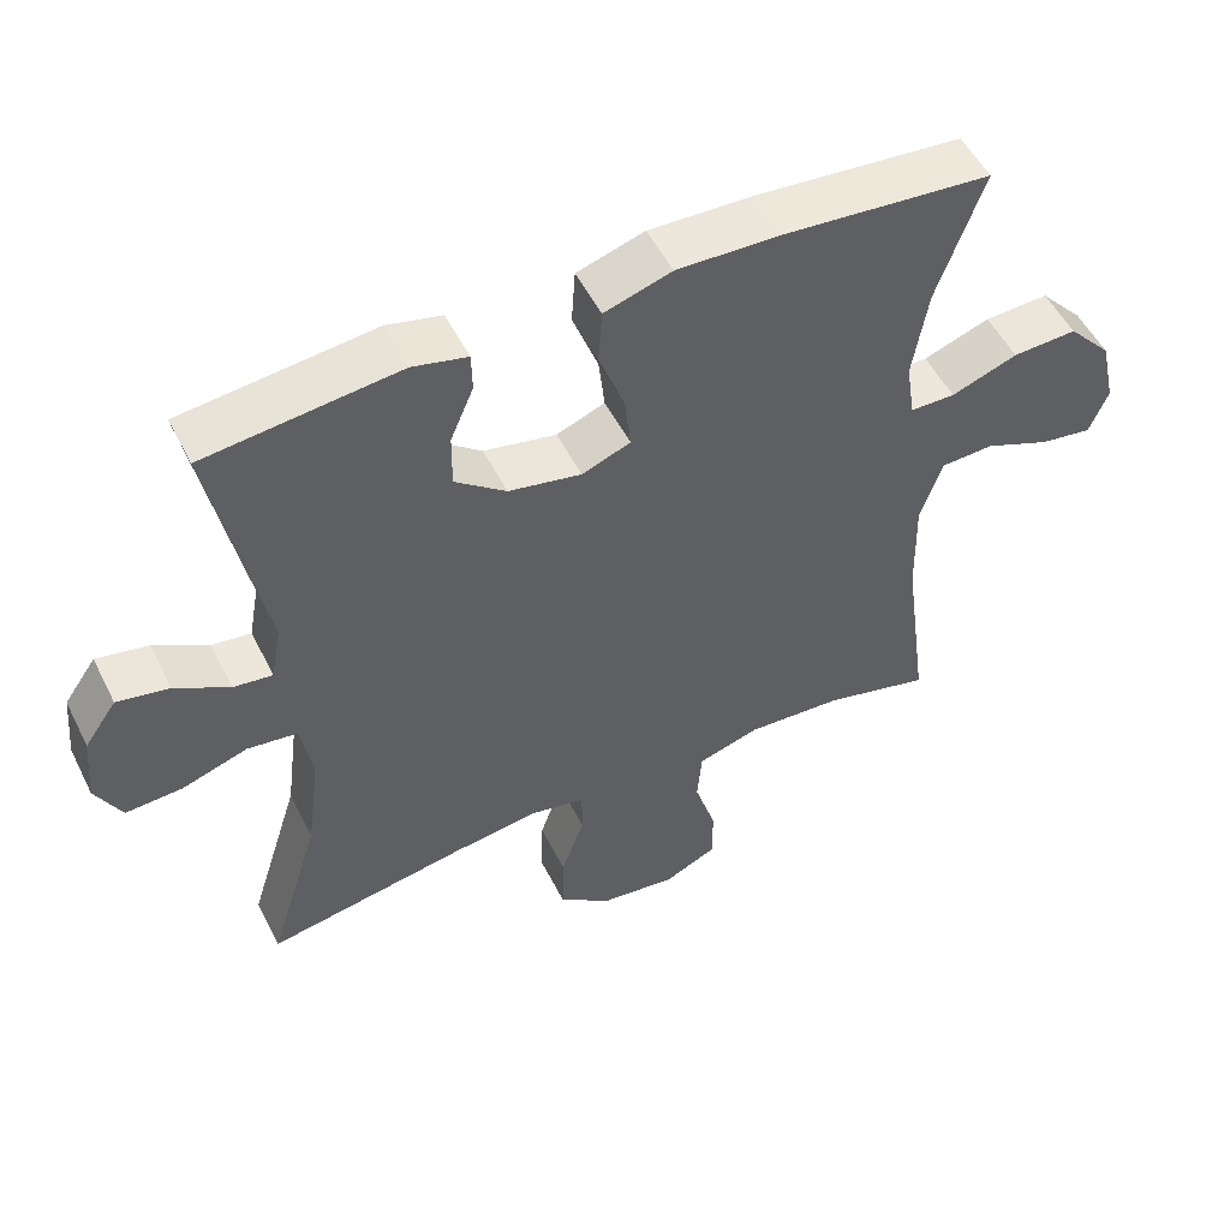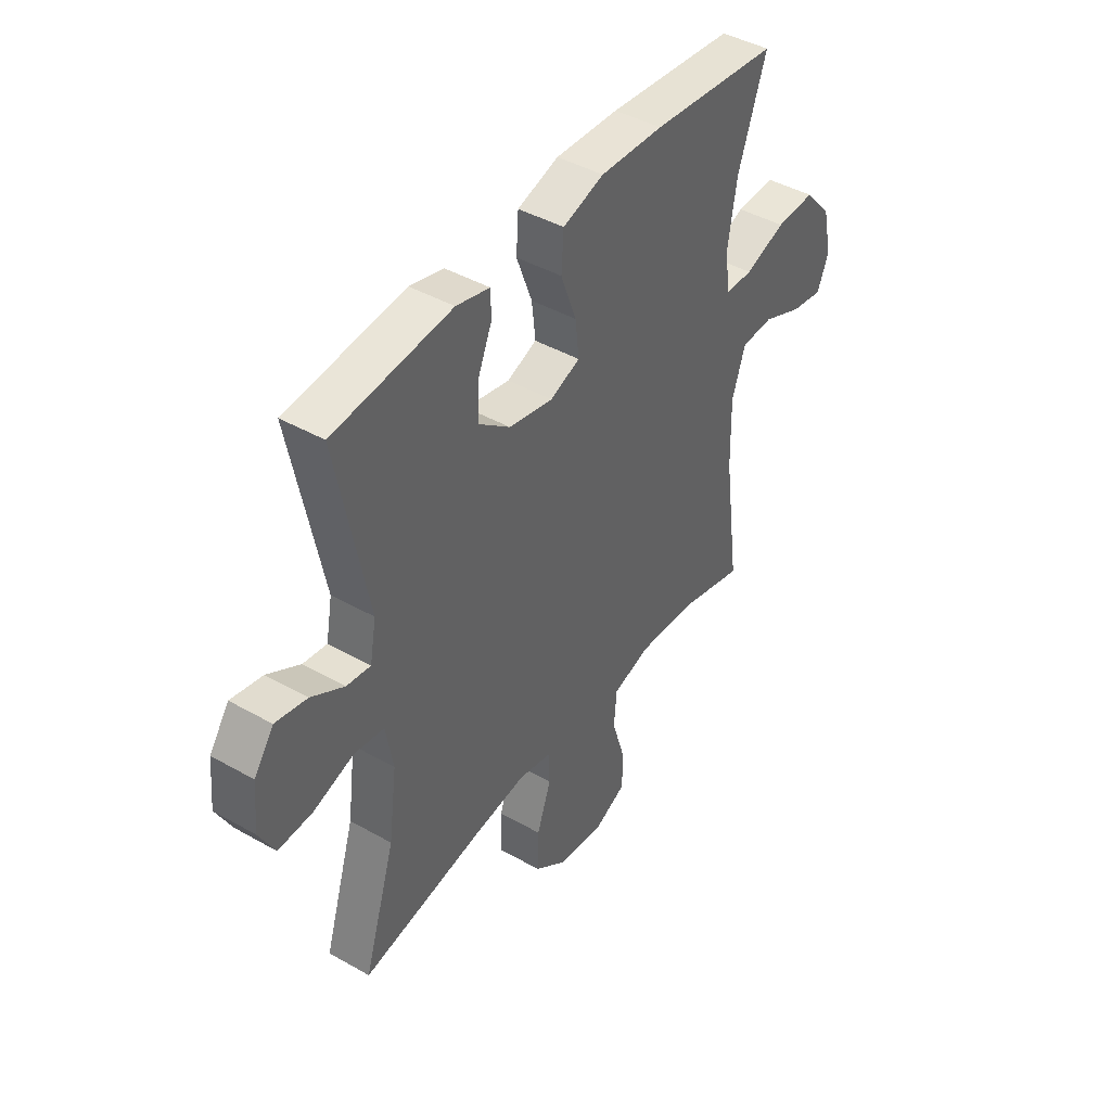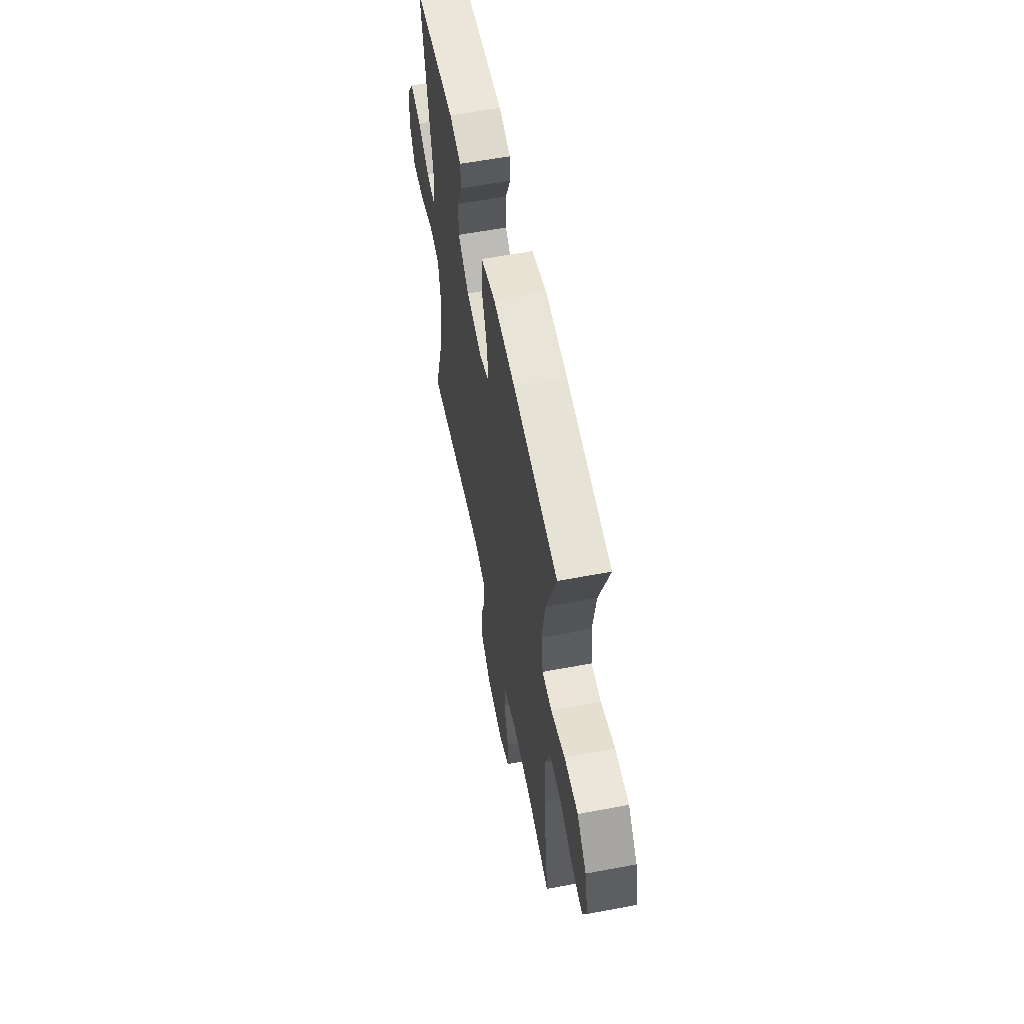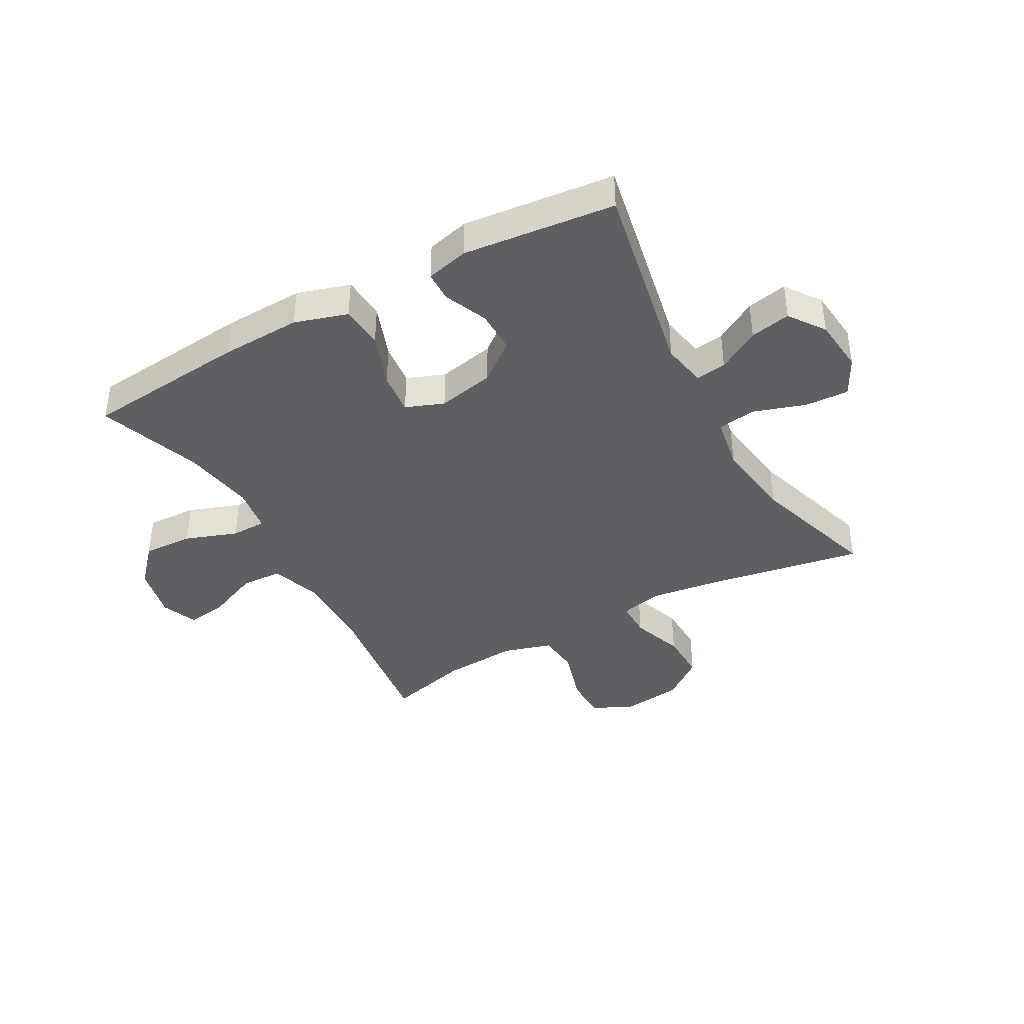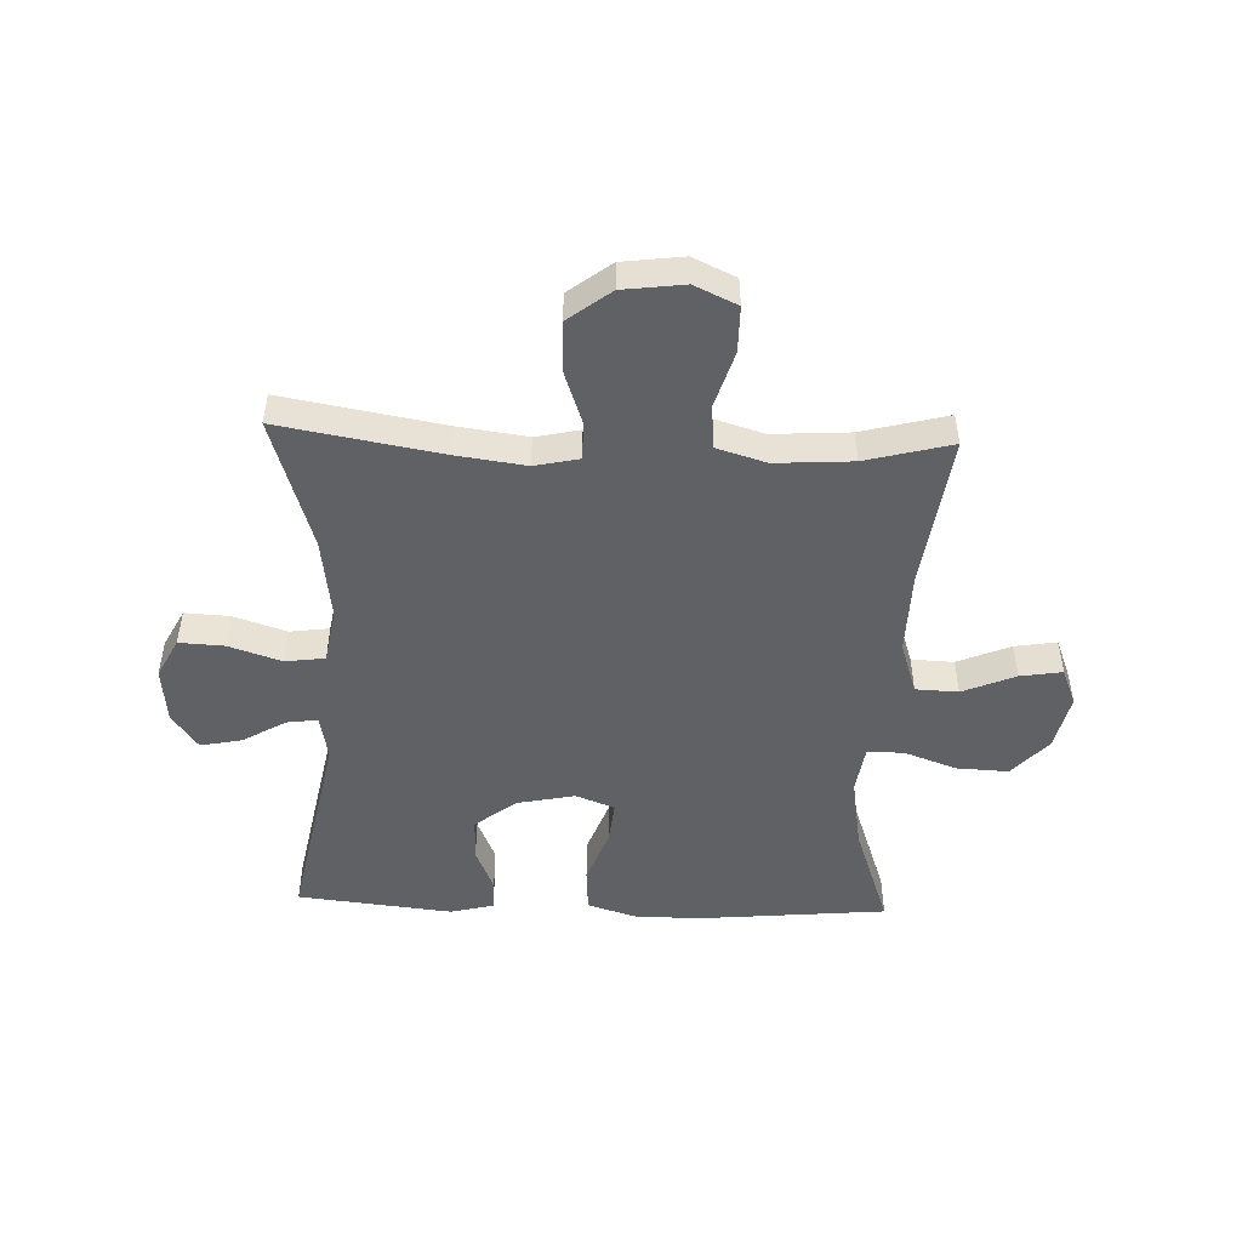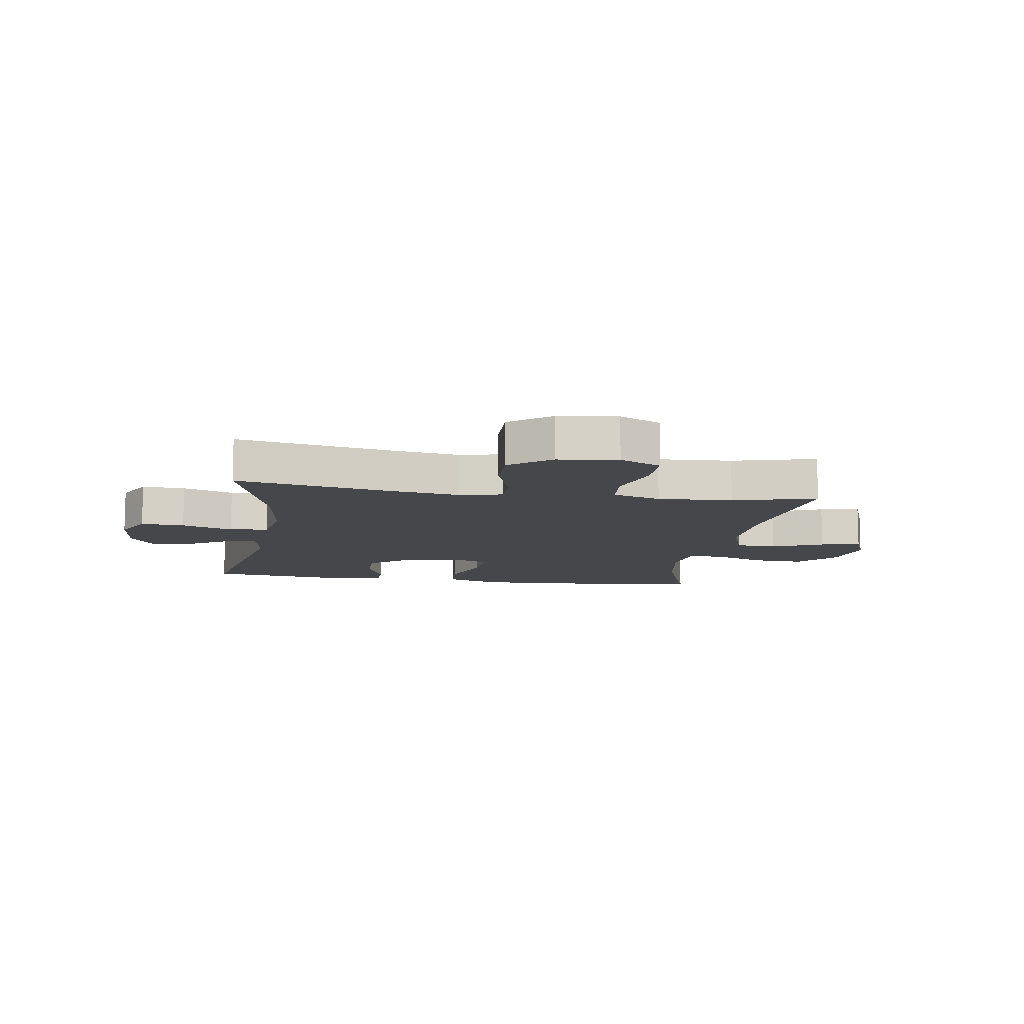
<metadata>
{"format":"obj","ext":"obj","renderer":"f3d","projection":"perspective","resolution":1024,"background":"white","views":[{"elev":52.5,"azim":153.7,"up":"+Z"},{"elev":43.3,"azim":123.9,"up":"+Z"},{"elev":58.8,"azim":-101.0,"up":"+Z"},{"elev":-39.7,"azim":29.1,"up":"+Y"},{"elev":-48.8,"azim":177.9,"up":"+Y"},{"elev":-10.7,"azim":171.1,"up":"+Y"}]}
</metadata>
<code>
v -0.5 0.07 0.5
v -0.221 0.07 0.526
v -0.083 0.07 0.531
v 0.007 0.07 0.503
v 0.012 0.07 0.429
v -0.022 0.07 0.337
v -0.03 0.07 0.264
v 0.035 0.07 0.239
v 0.132 0.07 0.259
v 0.2 0.07 0.312
v 0.199 0.07 0.385
v 0.168 0.07 0.458
v 0.169 0.07 0.51
v 0.242 0.07 0.528
v 0.5 0.07 0.5
v 0.433 0.07 0.159
v 0.447 0.07 0.083
v 0.499 0.07 0.09
v 0.571 0.07 0.132
v 0.64 0.07 0.146
v 0.683 0.07 0.085
v 0.692 0.07 -0.009
v 0.658 0.07 -0.074
v 0.583 0.07 -0.07
v 0.495 0.07 -0.041
v 0.429 0.07 -0.05
v 0.413 0.07 -0.141
v 0.431 0.07 -0.279
v 0.5 0.07 -0.5
v 0.233 0.07 -0.453
v 0.116 0.07 -0.437
v 0.042 0.07 -0.453
v 0.042 0.07 -0.516
v 0.073 0.07 -0.605
v 0.075 0.07 -0.69
v 0.004 0.07 -0.744
v -0.098 0.07 -0.757
v -0.169 0.07 -0.724
v -0.169 0.07 -0.647
v -0.14 0.07 -0.553
v -0.146 0.07 -0.48
v -0.229 0.07 -0.455
v -0.357 0.07 -0.463
v -0.5 0.07 -0.5
v -0.465 0.07 -0.243
v -0.462 0.07 -0.106
v -0.491 0.07 -0.018
v -0.562 0.07 -0.015
v -0.65 0.07 -0.052
v -0.72 0.07 -0.063
v -0.745 0.07 -0.001
v -0.724 0.07 0.092
v -0.665 0.07 0.157
v -0.579 0.07 0.153
v -0.49 0.07 0.121
v -0.43 0.07 0.122
v -0.418 0.07 0.201
v -0.438 0.07 0.324
v -0.5 0 0.5
v -0.221 0 0.526
v -0.083 0 0.531
v 0.007 0 0.503
v 0.012 0 0.429
v -0.022 0 0.337
v -0.03 0 0.264
v 0.035 0 0.239
v 0.132 0 0.259
v 0.2 0 0.312
v 0.199 0 0.385
v 0.168 0 0.458
v 0.169 0 0.51
v 0.242 0 0.528
v 0.5 0 0.5
v 0.433 0 0.159
v 0.447 0 0.083
v 0.499 0 0.09
v 0.571 0 0.132
v 0.64 0 0.146
v 0.683 0 0.085
v 0.692 0 -0.009
v 0.658 0 -0.074
v 0.583 0 -0.07
v 0.495 0 -0.041
v 0.429 0 -0.05
v 0.413 0 -0.141
v 0.431 0 -0.279
v 0.5 0 -0.5
v 0.233 0 -0.453
v 0.116 0 -0.437
v 0.042 0 -0.453
v 0.042 0 -0.516
v 0.073 0 -0.605
v 0.075 0 -0.69
v 0.004 0 -0.744
v -0.098 0 -0.757
v -0.169 0 -0.724
v -0.169 0 -0.647
v -0.14 0 -0.553
v -0.146 0 -0.48
v -0.229 0 -0.455
v -0.357 0 -0.463
v -0.5 0 -0.5
v -0.465 0 -0.243
v -0.462 0 -0.106
v -0.491 0 -0.018
v -0.562 0 -0.015
v -0.65 0 -0.052
v -0.72 0 -0.063
v -0.745 0 -0.001
v -0.724 0 0.092
v -0.665 0 0.157
v -0.579 0 0.153
v -0.49 0 0.121
v -0.43 0 0.122
v -0.418 0 0.201
v -0.438 0 0.324
f 53 54 55
f 52 53 55
f 51 52 55
f 50 51 55
f 49 50 55
f 48 49 55
f 47 48 55 56
f 46 47 56
f 45 46 56 57
f 43 44 45
f 42 43 45 57
f 38 39 40
f 37 38 40
f 36 37 40
f 35 36 40
f 34 35 40
f 33 34 40
f 32 33 40 41
f 42 57 58
f 41 42 58
f 32 41 58
f 31 32 58
f 23 24 25
f 22 23 25
f 21 22 25
f 20 21 25
f 19 20 25
f 18 19 25
f 17 18 25 26
f 16 17 26 27
f 14 15 16
f 13 14 16
f 12 13 16
f 11 12 16
f 10 11 16 27
f 4 5 6
f 3 4 6
f 2 3 6
f 1 2 6
f 58 1 6
f 58 6 7
f 58 7 8
f 31 58 8
f 30 31 8
f 30 8 9
f 29 30 9
f 28 29 9
f 9 10 27 28
f 113 112 111
f 113 111 110
f 113 110 109
f 113 109 108
f 113 108 107
f 113 107 106
f 114 113 106 105
f 114 105 104
f 115 114 104 103
f 103 102 101
f 115 103 101 100
f 98 97 96
f 98 96 95
f 98 95 94
f 98 94 93
f 98 93 92
f 98 92 91
f 99 98 91 90
f 116 115 100
f 116 100 99
f 116 99 90
f 116 90 89
f 83 82 81
f 83 81 80
f 83 80 79
f 83 79 78
f 83 78 77
f 83 77 76
f 84 83 76 75
f 85 84 75 74
f 74 73 72
f 74 72 71
f 74 71 70
f 74 70 69
f 85 74 69 68
f 64 63 62
f 64 62 61
f 64 61 60
f 64 60 59
f 64 59 116
f 65 64 116
f 66 65 116
f 66 116 89
f 66 89 88
f 67 66 88
f 67 88 87
f 67 87 86
f 86 85 68 67
f 1 59 60 2
f 2 60 61 3
f 3 61 62 4
f 4 62 63 5
f 5 63 64 6
f 6 64 65 7
f 7 65 66 8
f 8 66 67 9
f 9 67 68 10
f 10 68 69 11
f 11 69 70 12
f 12 70 71 13
f 13 71 72 14
f 14 72 73 15
f 15 73 74 16
f 16 74 75 17
f 17 75 76 18
f 18 76 77 19
f 19 77 78 20
f 20 78 79 21
f 21 79 80 22
f 22 80 81 23
f 23 81 82 24
f 24 82 83 25
f 25 83 84 26
f 26 84 85 27
f 27 85 86 28
f 28 86 87 29
f 29 87 88 30
f 30 88 89 31
f 31 89 90 32
f 32 90 91 33
f 33 91 92 34
f 34 92 93 35
f 35 93 94 36
f 36 94 95 37
f 37 95 96 38
f 38 96 97 39
f 39 97 98 40
f 40 98 99 41
f 41 99 100 42
f 42 100 101 43
f 43 101 102 44
f 44 102 103 45
f 45 103 104 46
f 46 104 105 47
f 47 105 106 48
f 48 106 107 49
f 49 107 108 50
f 50 108 109 51
f 51 109 110 52
f 52 110 111 53
f 53 111 112 54
f 54 112 113 55
f 55 113 114 56
f 56 114 115 57
f 57 115 116 58
f 58 116 59 1

</code>
